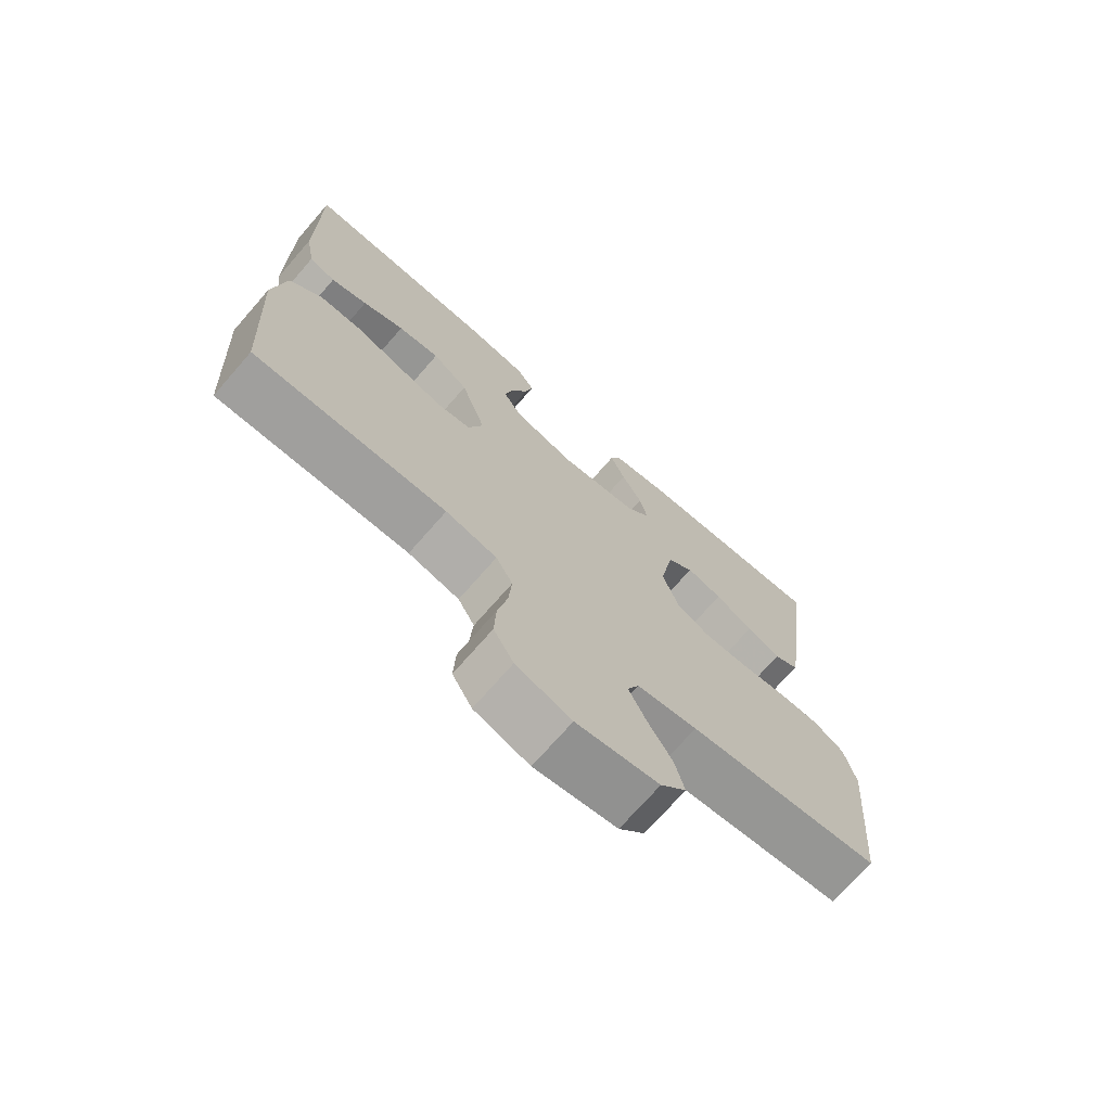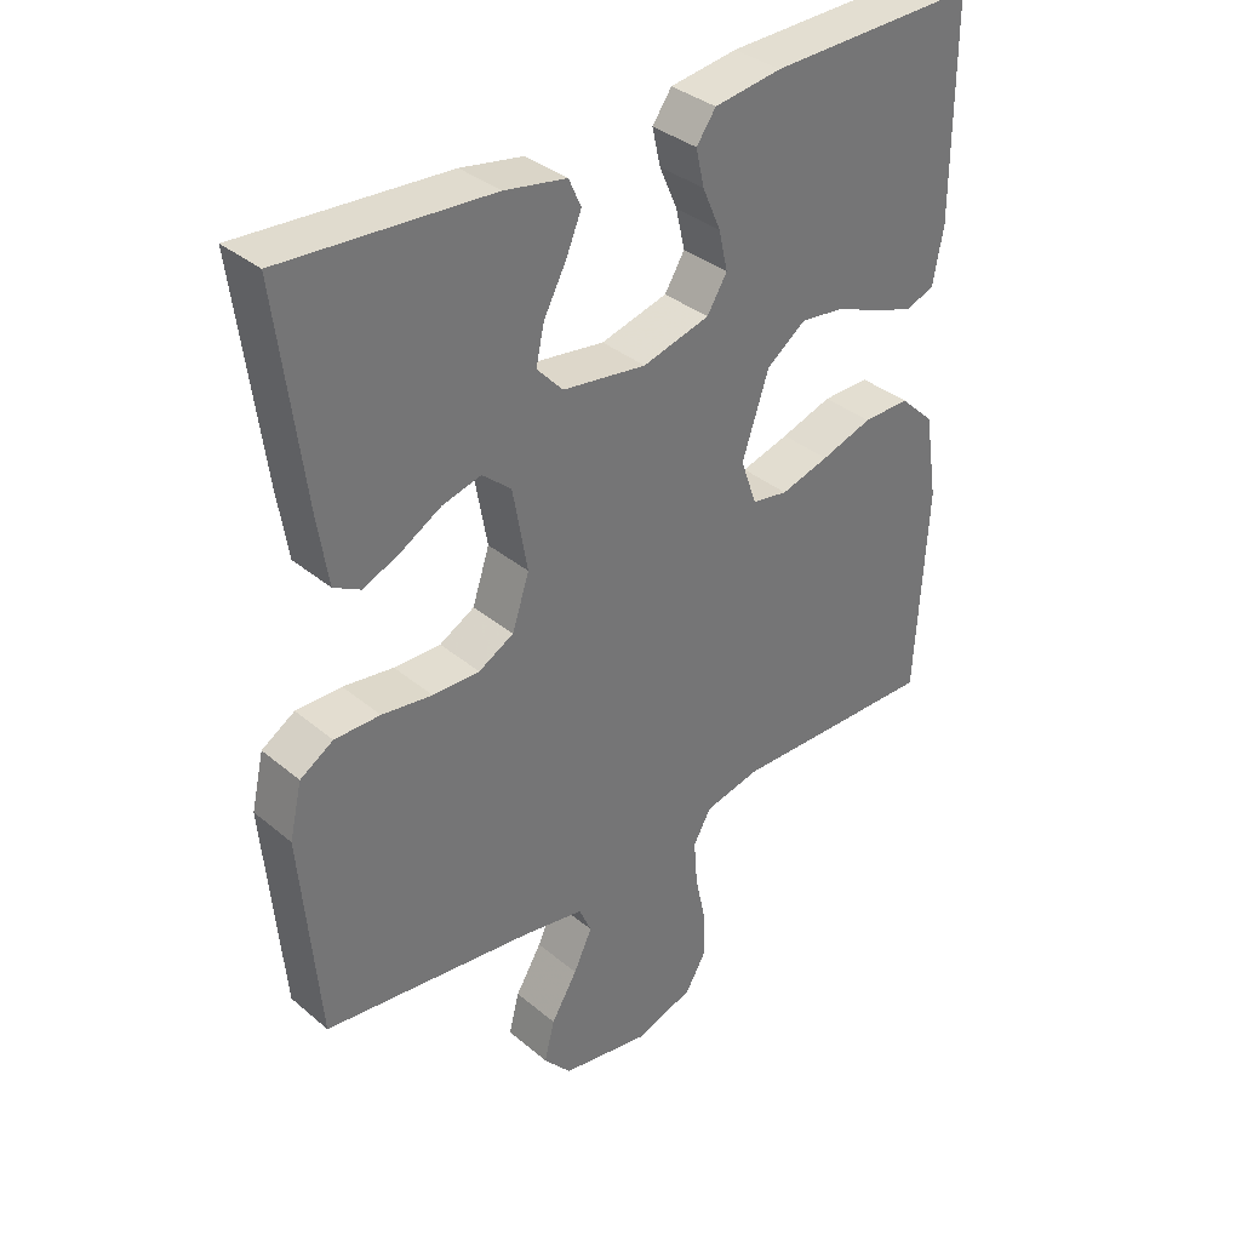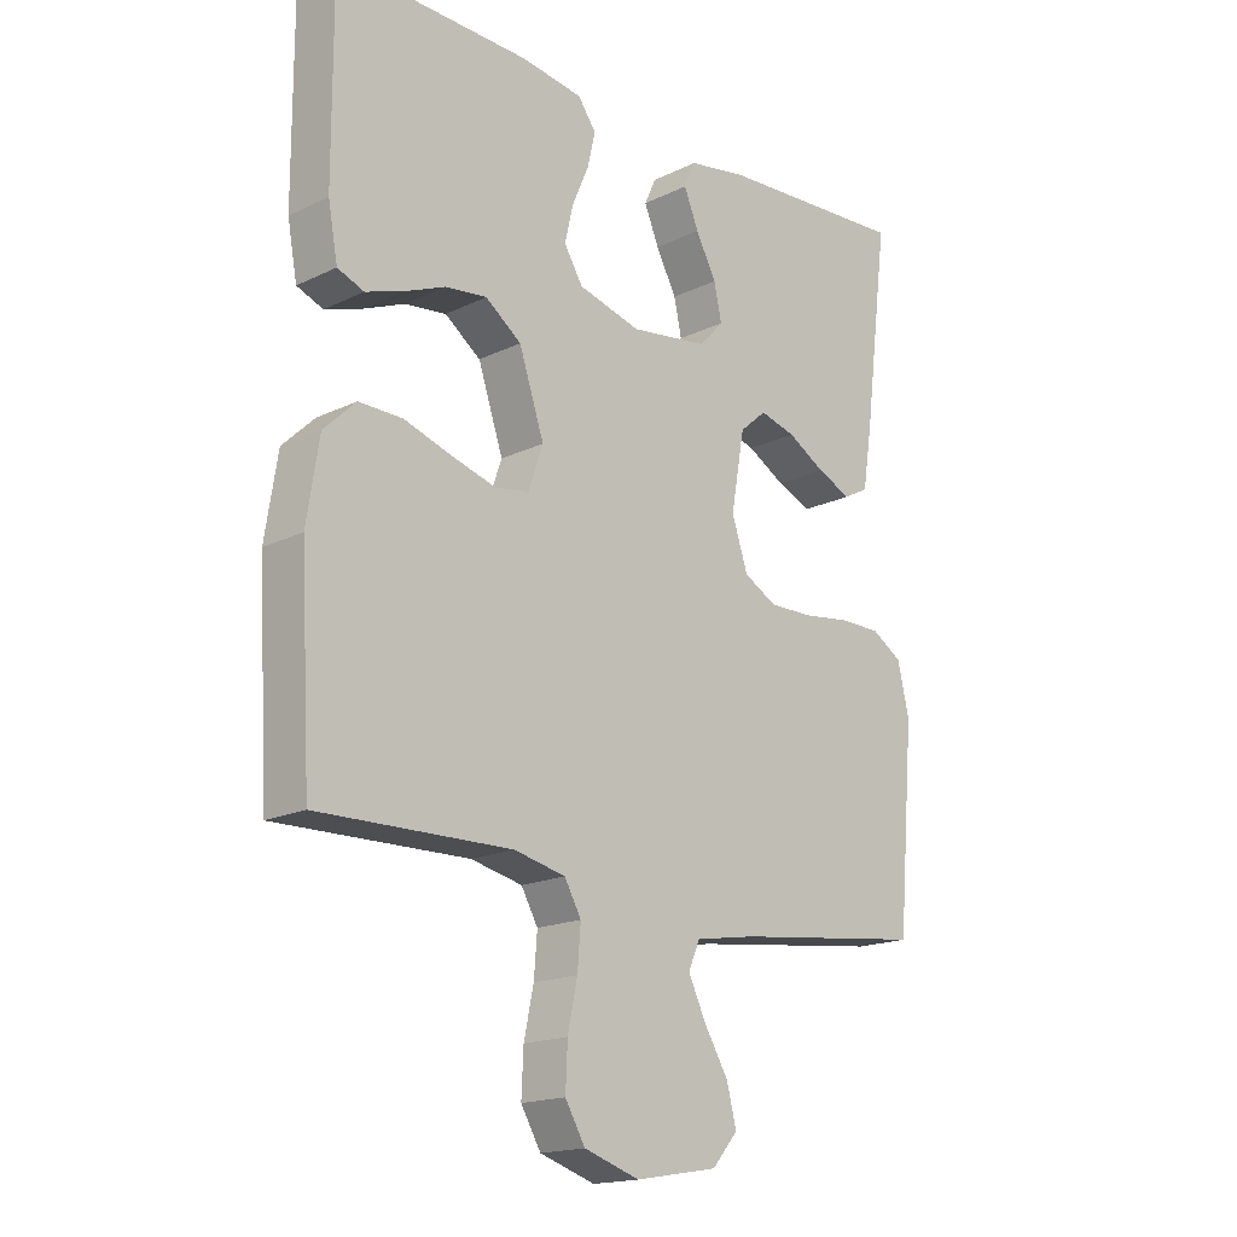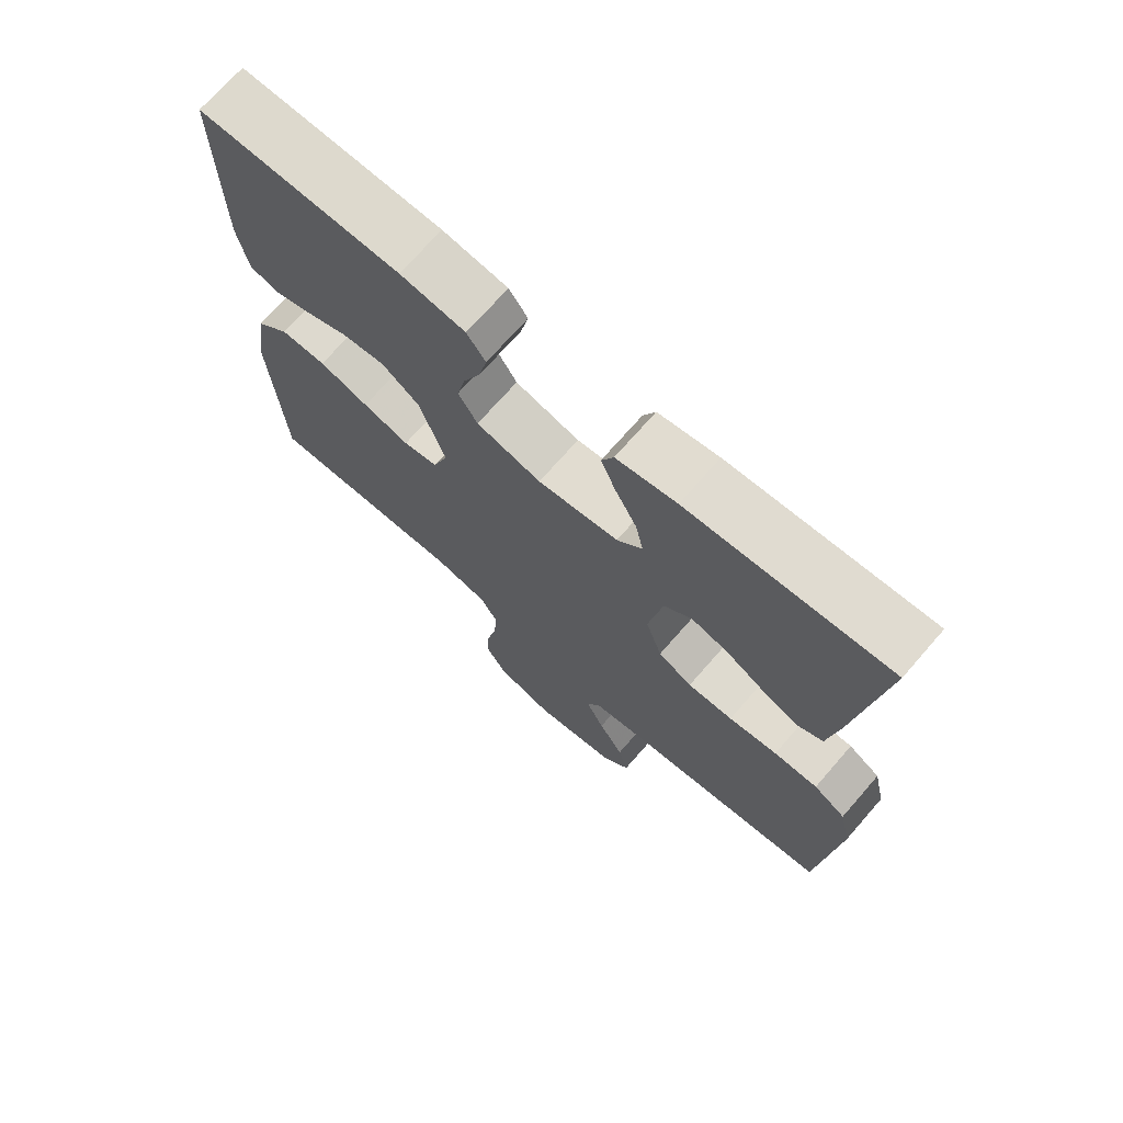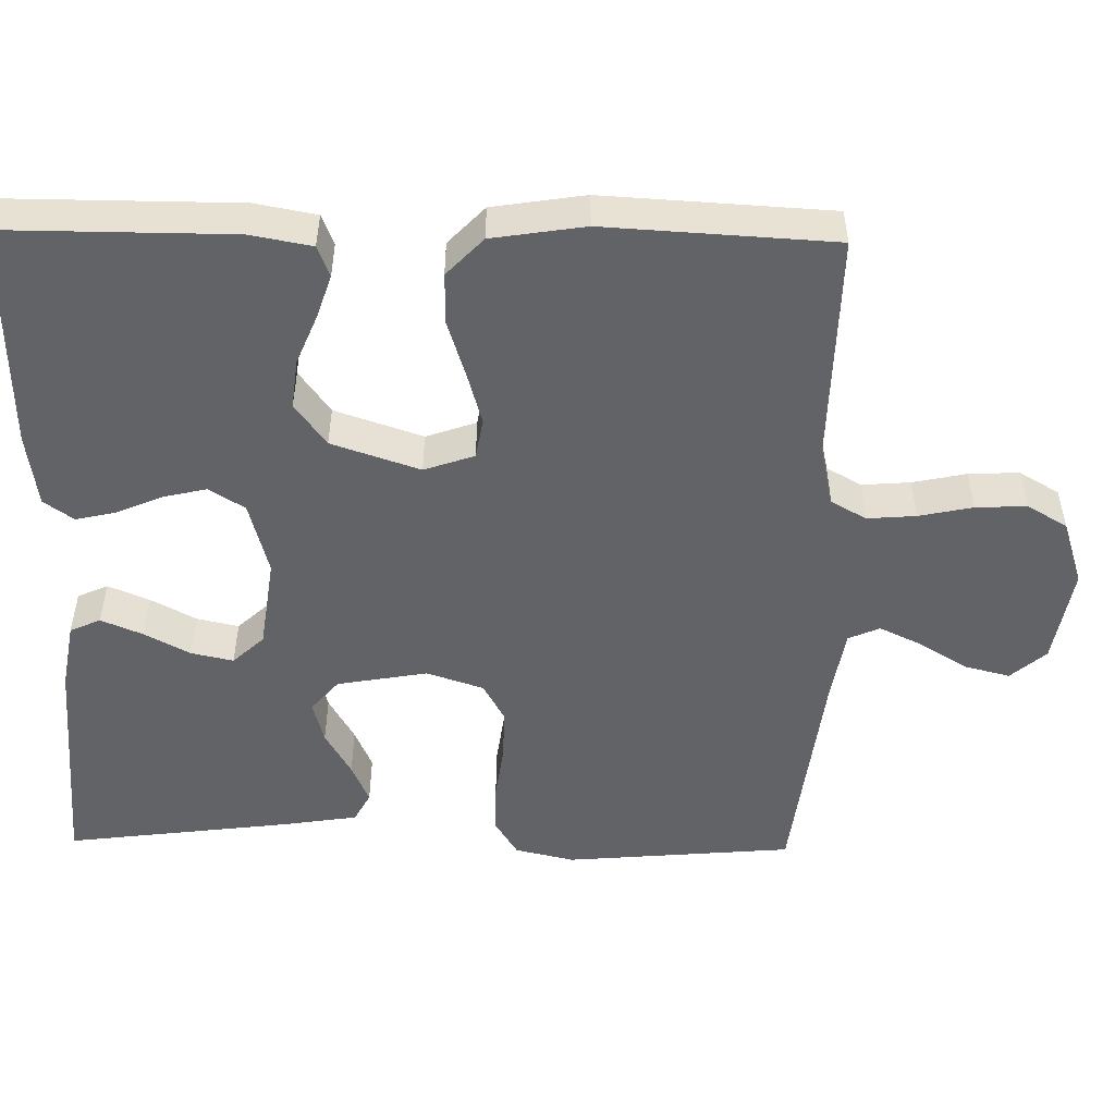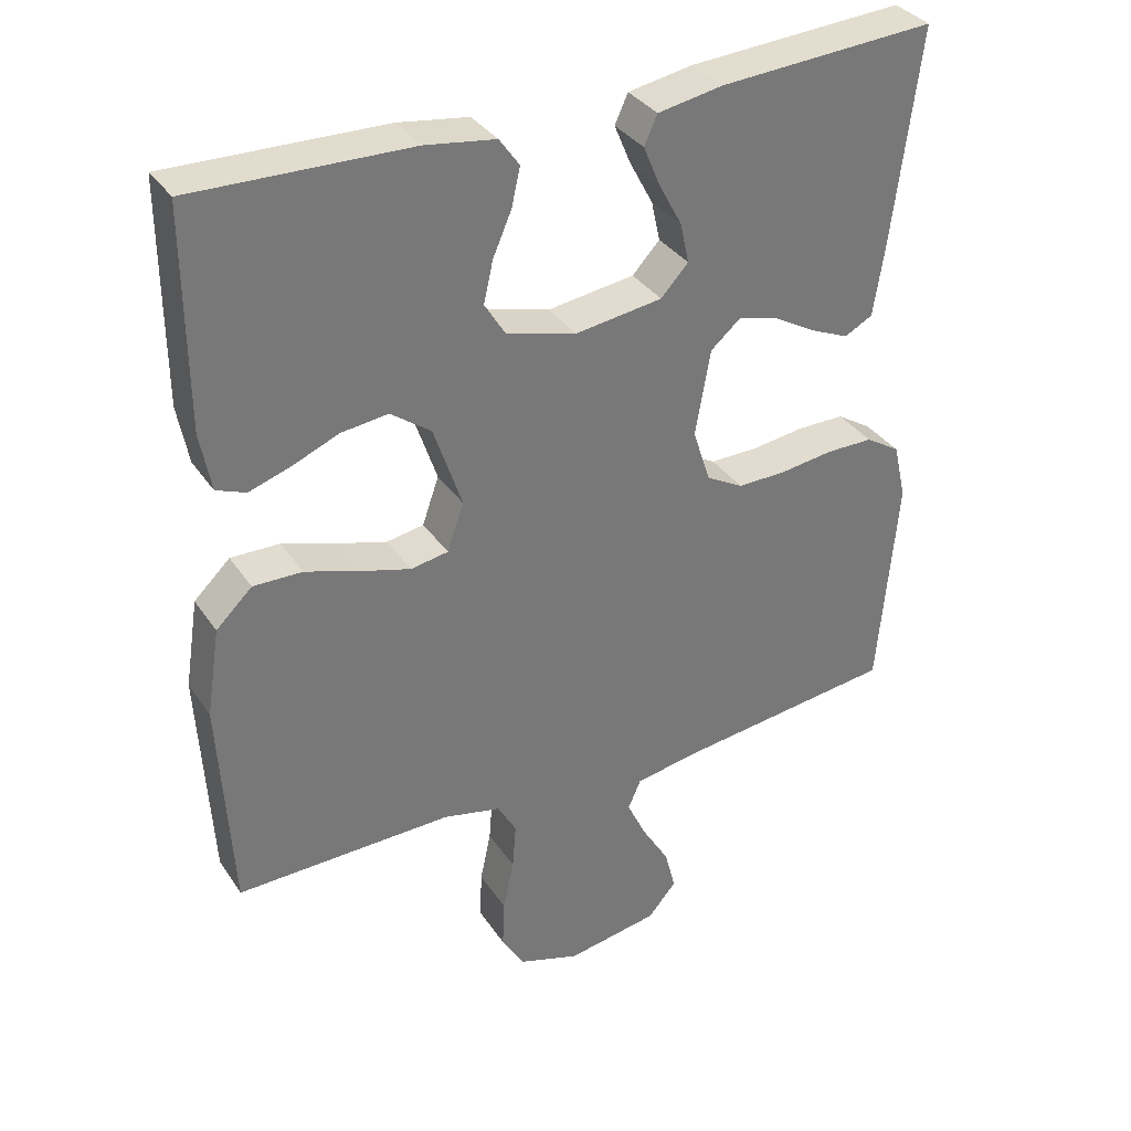
<metadata>
{"format":"obj","ext":"obj","renderer":"f3d","projection":"perspective","resolution":1024,"background":"white","views":[{"elev":-72.0,"azim":138.9,"up":"+Z"},{"elev":35.6,"azim":-42.4,"up":"+Z"},{"elev":-17.4,"azim":133.7,"up":"+Z"},{"elev":71.4,"azim":-138.9,"up":"+Z"},{"elev":-51.0,"azim":89.0,"up":"+Y"},{"elev":34.4,"azim":151.0,"up":"+Z"}]}
</metadata>
<code>
v -0.5 0.07 0.5
v -0.2 0.07 0.481
v -0.11 0.07 0.465
v -0.092 0.07 0.425
v -0.115 0.07 0.37
v -0.147 0.07 0.31
v -0.159 0.07 0.255
v -0.121 0.07 0.214
v 0 0.07 0.197
v 0.097 0.07 0.223
v 0.126 0.07 0.27
v 0.113 0.07 0.327
v 0.087 0.07 0.387
v 0.075 0.07 0.44
v 0.103 0.07 0.479
v 0.2 0.07 0.493
v 0.5 0.07 0.5
v 0.499 0.07 0.2
v 0.484 0.07 0.119
v 0.443 0.07 0.103
v 0.386 0.07 0.122
v 0.321 0.07 0.149
v 0.256 0.07 0.157
v 0.2 0.07 0.116
v 0.161 0.07 0
v 0.184 0.07 -0.066
v 0.236 0.07 -0.075
v 0.306 0.07 -0.055
v 0.38 0.07 -0.031
v 0.448 0.07 -0.03
v 0.498 0.07 -0.078
v 0.517 0.07 -0.2
v 0.5 0.07 -0.5
v 0.2 0.07 -0.494
v 0.12 0.07 -0.512
v 0.094 0.07 -0.558
v 0.099 0.07 -0.622
v 0.114 0.07 -0.693
v 0.117 0.07 -0.76
v 0.086 0.07 -0.813
v 0 0.07 -0.841
v -0.128 0.07 -0.819
v -0.168 0.07 -0.773
v -0.153 0.07 -0.714
v -0.115 0.07 -0.651
v -0.088 0.07 -0.594
v -0.106 0.07 -0.553
v -0.2 0.07 -0.537
v -0.5 0.07 -0.5
v -0.526 0.07 -0.2
v -0.508 0.07 -0.122
v -0.46 0.07 -0.092
v -0.394 0.07 -0.092
v -0.321 0.07 -0.102
v -0.253 0.07 -0.103
v -0.202 0.07 -0.075
v -0.177 0.07 0
v -0.198 0.07 0.119
v -0.24 0.07 0.155
v -0.296 0.07 0.14
v -0.355 0.07 0.106
v -0.408 0.07 0.083
v -0.447 0.07 0.104
v -0.462 0.07 0.2
v -0.5 0 0.5
v -0.2 0 0.481
v -0.11 0 0.465
v -0.092 0 0.425
v -0.115 0 0.37
v -0.147 0 0.31
v -0.159 0 0.255
v -0.121 0 0.214
v 0 0 0.197
v 0.097 0 0.223
v 0.126 0 0.27
v 0.113 0 0.327
v 0.087 0 0.387
v 0.075 0 0.44
v 0.103 0 0.479
v 0.2 0 0.493
v 0.5 0 0.5
v 0.499 0 0.2
v 0.484 0 0.119
v 0.443 0 0.103
v 0.386 0 0.122
v 0.321 0 0.149
v 0.256 0 0.157
v 0.2 0 0.116
v 0.161 0 0
v 0.184 0 -0.066
v 0.236 0 -0.075
v 0.306 0 -0.055
v 0.38 0 -0.031
v 0.448 0 -0.03
v 0.498 0 -0.078
v 0.517 0 -0.2
v 0.5 0 -0.5
v 0.2 0 -0.494
v 0.12 0 -0.512
v 0.094 0 -0.558
v 0.099 0 -0.622
v 0.114 0 -0.693
v 0.117 0 -0.76
v 0.086 0 -0.813
v 0 0 -0.841
v -0.128 0 -0.819
v -0.168 0 -0.773
v -0.153 0 -0.714
v -0.115 0 -0.651
v -0.088 0 -0.594
v -0.106 0 -0.553
v -0.2 0 -0.537
v -0.5 0 -0.5
v -0.526 0 -0.2
v -0.508 0 -0.122
v -0.46 0 -0.092
v -0.394 0 -0.092
v -0.321 0 -0.102
v -0.253 0 -0.103
v -0.202 0 -0.075
v -0.177 0 0
v -0.198 0 0.119
v -0.24 0 0.155
v -0.296 0 0.14
v -0.355 0 0.106
v -0.408 0 0.083
v -0.447 0 0.104
v -0.462 0 0.2
f 60 61 62 63
f 59 60 63 64
f 51 52 53 54
f 51 54 55
f 48 49 50 51
f 47 48 51 55
f 46 47 55 56
f 42 43 44 45
f 42 45 46
f 41 42 46
f 37 38 39 40
f 36 37 40 41
f 31 32 33 34
f 31 34 35
f 28 29 30 31
f 27 28 31 35
f 26 27 35 36
f 19 20 21 22
f 17 18 19 22
f 17 22 23
f 16 17 23 24
f 12 13 14 15
f 11 12 15 16
f 3 4 5 6
f 1 2 3 6
f 59 64 1 6
f 58 59 6 7
f 57 58 7 8
f 41 46 56 57
f 41 57 8 9
f 25 26 36 41
f 25 41 9 10
f 11 16 24 25
f 10 11 25
f 127 126 125 124
f 128 127 124 123
f 118 117 116 115
f 119 118 115
f 115 114 113 112
f 119 115 112 111
f 120 119 111 110
f 109 108 107 106
f 110 109 106
f 110 106 105
f 104 103 102 101
f 105 104 101 100
f 98 97 96 95
f 99 98 95
f 95 94 93 92
f 99 95 92 91
f 100 99 91 90
f 86 85 84 83
f 86 83 82 81
f 87 86 81
f 88 87 81 80
f 79 78 77 76
f 80 79 76 75
f 70 69 68 67
f 70 67 66 65
f 70 65 128 123
f 71 70 123 122
f 72 71 122 121
f 121 120 110 105
f 73 72 121 105
f 105 100 90 89
f 74 73 105 89
f 89 88 80 75
f 89 75 74
f 1 65 66 2
f 2 66 67 3
f 3 67 68 4
f 4 68 69 5
f 5 69 70 6
f 6 70 71 7
f 7 71 72 8
f 8 72 73 9
f 9 73 74 10
f 10 74 75 11
f 11 75 76 12
f 12 76 77 13
f 13 77 78 14
f 14 78 79 15
f 15 79 80 16
f 16 80 81 17
f 17 81 82 18
f 18 82 83 19
f 19 83 84 20
f 20 84 85 21
f 21 85 86 22
f 22 86 87 23
f 23 87 88 24
f 24 88 89 25
f 25 89 90 26
f 26 90 91 27
f 27 91 92 28
f 28 92 93 29
f 29 93 94 30
f 30 94 95 31
f 31 95 96 32
f 32 96 97 33
f 33 97 98 34
f 34 98 99 35
f 35 99 100 36
f 36 100 101 37
f 37 101 102 38
f 38 102 103 39
f 39 103 104 40
f 40 104 105 41
f 41 105 106 42
f 42 106 107 43
f 43 107 108 44
f 44 108 109 45
f 45 109 110 46
f 46 110 111 47
f 47 111 112 48
f 48 112 113 49
f 49 113 114 50
f 50 114 115 51
f 51 115 116 52
f 52 116 117 53
f 53 117 118 54
f 54 118 119 55
f 55 119 120 56
f 56 120 121 57
f 57 121 122 58
f 58 122 123 59
f 59 123 124 60
f 60 124 125 61
f 61 125 126 62
f 62 126 127 63
f 63 127 128 64
f 64 128 65 1

</code>
